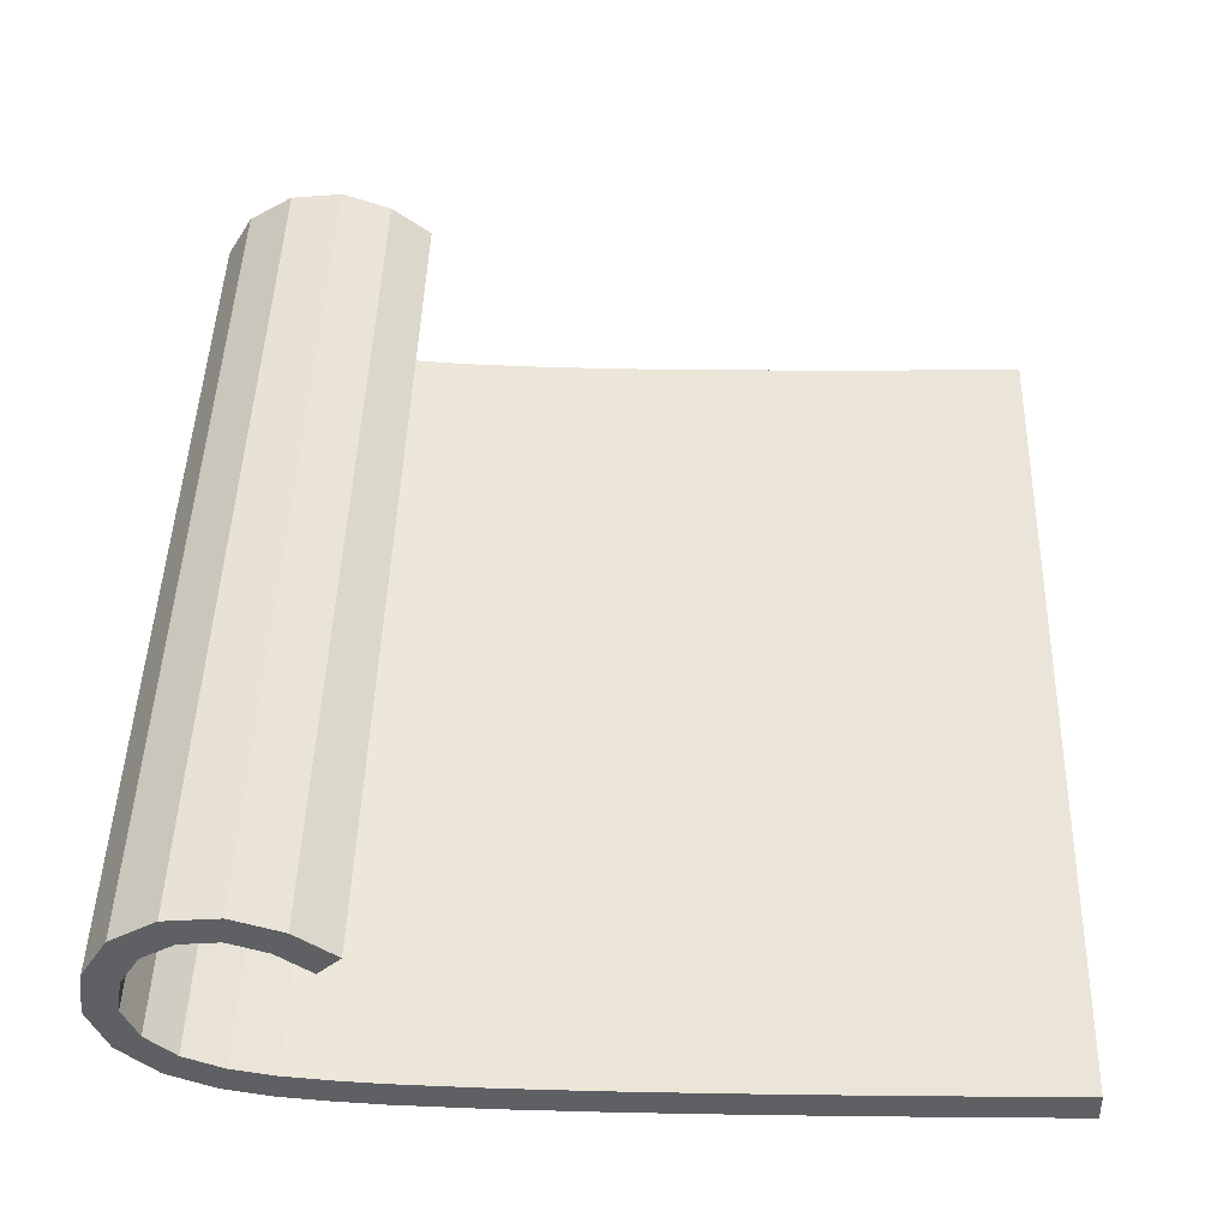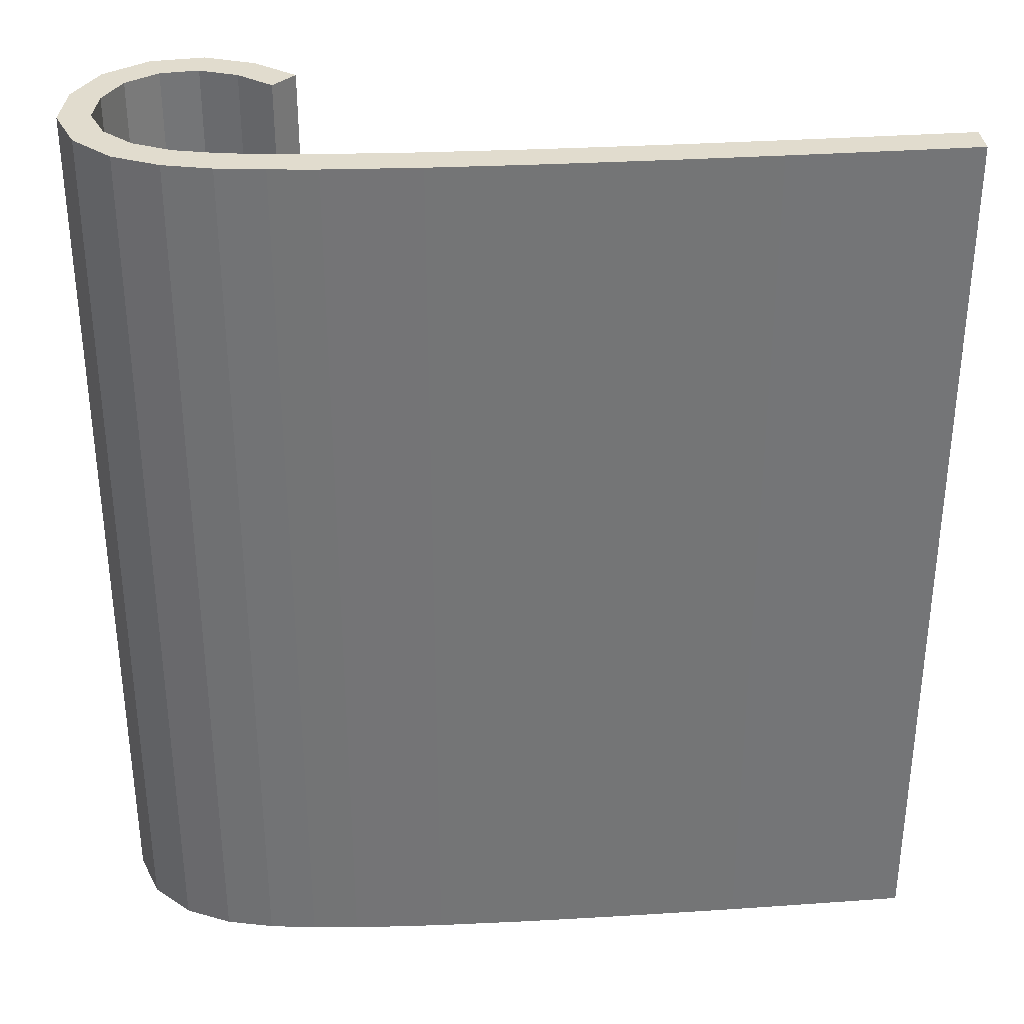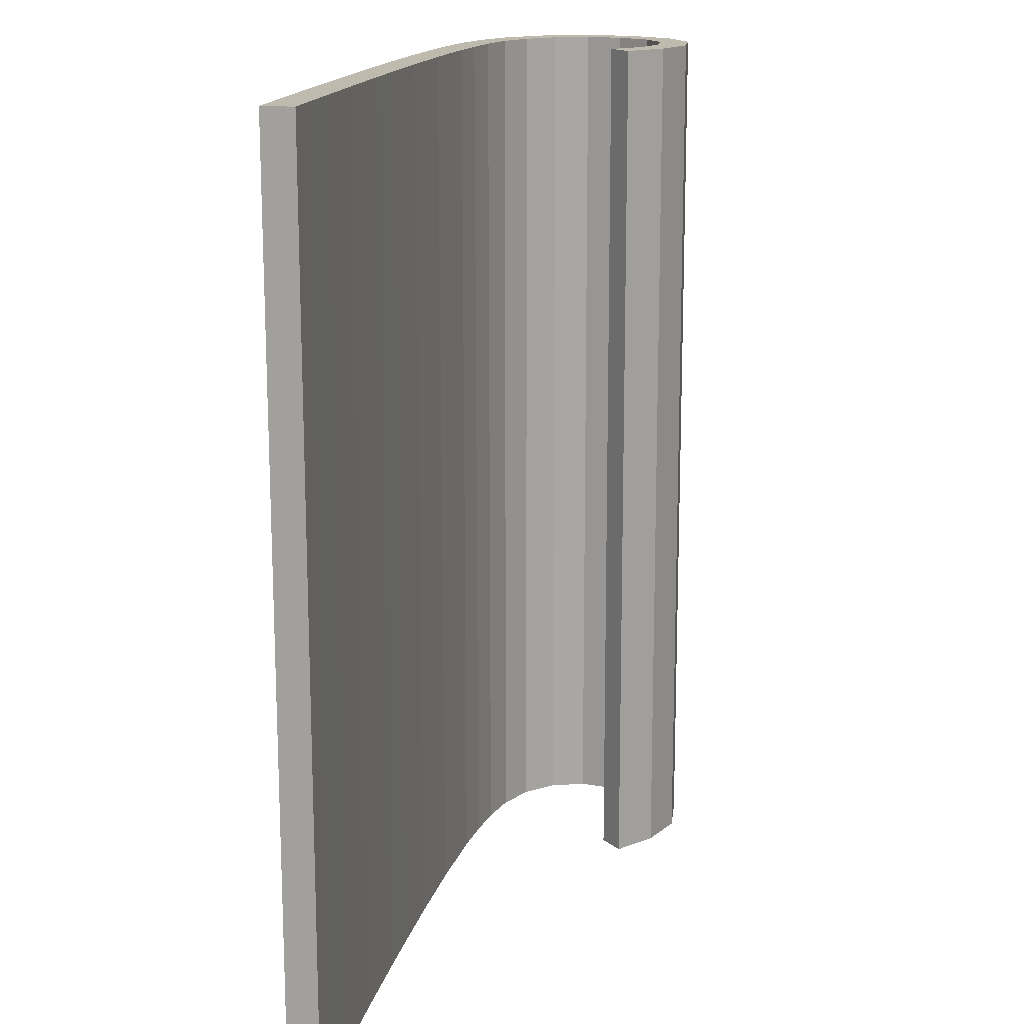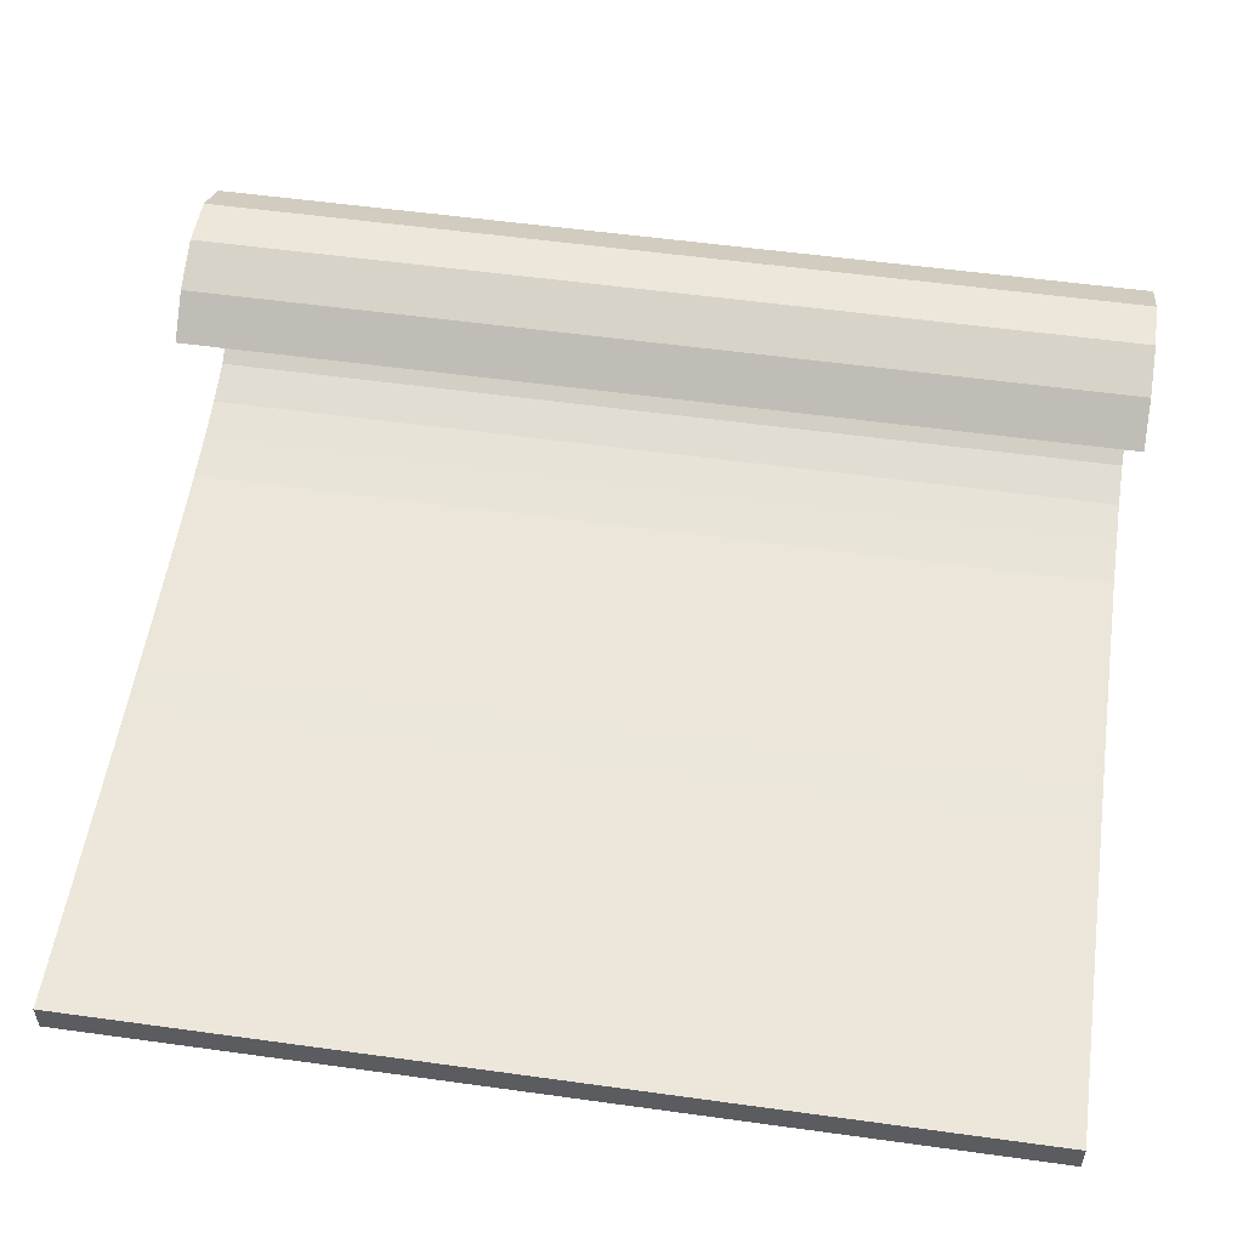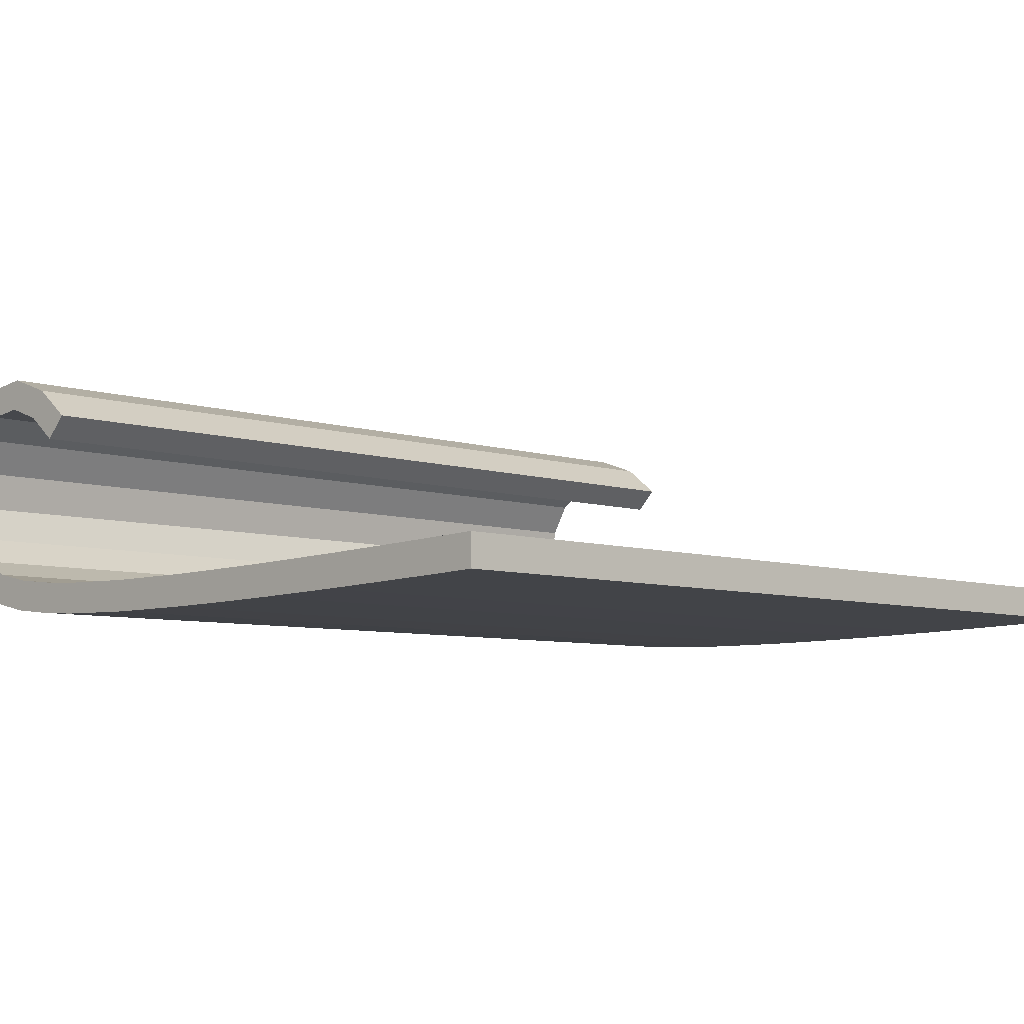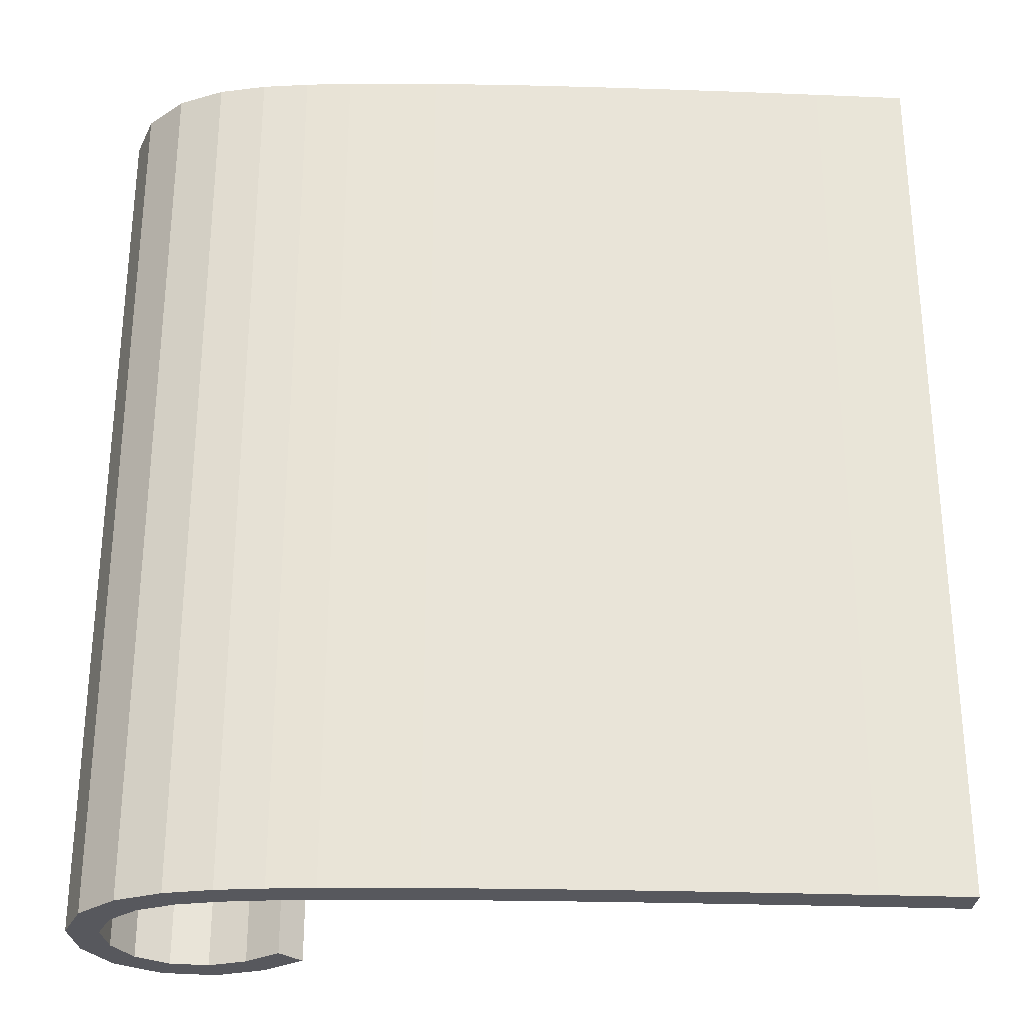
<metadata>
{"format":"obj","ext":"obj","renderer":"f3d","projection":"perspective","resolution":1024,"background":"white","views":[{"elev":46.4,"azim":1.7,"up":"+Y"},{"elev":33.9,"azim":-3.8,"up":"+Z"},{"elev":15.6,"azim":102.8,"up":"+Z"},{"elev":55.7,"azim":98.3,"up":"+Y"},{"elev":-6.7,"azim":45.7,"up":"+Y"},{"elev":-28.9,"azim":-1.7,"up":"+Z"}]}
</metadata>
<code>
o BezierCurve
v -1.148 1.163 -0.0762
v -1.302 1.284 -0.07607
v -1.45 1.342 -0.076
v -1.587 1.346 -0.076
v -1.709 1.305 -0.07604
v -1.81 1.229 -0.07613
v -1.885 1.127 -0.07624
v -1.929 1.008 -0.07637
v -1.938 0.8804 -0.07651
v -1.906 0.7542 -0.07665
v -1.828 0.6384 -0.07678
v -1.699 0.542 -0.07688
v -1.515 0.4743 -0.07696
v -1.301 0.4416 -0.07699
v -1.001 0.4213 -0.07702
v -0.6343 0.4114 -0.07703
v -0.2163 0.4102 -0.07703
v 0.2357 0.4159 -0.07702
v 0.7049 0.4267 -0.07701
v 1.175 0.4407 -0.07699
v 1.628 0.4563 -0.07698
v 2.048 0.4715 -0.07696
v 2.417 0.4846 -0.07695
v 2.72 0.4938 -0.07694
v 2.939 0.4973 -0.07693
l 1 2
l 2 3
l 3 4
l 4 5
l 5 6
l 6 7
l 7 8
l 8 9
l 9 10
l 10 11
l 11 12
l 12 13
l 13 14
l 14 15
l 15 16
l 16 17
l 17 18
l 18 19
l 19 20
l 20 21
l 21 22
l 22 23
l 23 24
l 24 25
o Cube_Cube.001
v -1.102 1.211 -1.952
v -1.102 1.207 1.8
v -1.194 1.12 -1.952
v -1.194 1.115 1.8
v 1.449 0.3876 -1.953
v 1.449 0.3834 1.799
v 1.444 0.5167 -1.953
v 1.444 0.5126 1.799
v 1.256 0.5102 -1.953
v 1.067 0.5042 -1.953
v 0.8786 0.4986 -1.953
v 0.69 0.493 -1.953
v 0.5015 0.4887 -1.953
v 0.313 0.4844 -1.953
v 0.1245 0.4812 -1.953
v -0.06388 0.4788 -1.953
v -0.2523 0.477 -1.953
v -0.4405 0.4775 -1.953
v -0.6287 0.478 -1.953
v -0.8164 0.483 -1.953
v -1.004 0.4883 -1.953
v -1.19 0.5009 -1.953
v -1.373 0.52 -1.953
v -1.547 0.5566 -1.953
v -1.702 0.6263 -1.953
v -1.816 0.7386 -1.952
v -1.872 0.8842 -1.952
v -1.848 1.041 -1.952
v -1.768 1.179 -1.952
v -1.636 1.263 -1.952
v -1.482 1.28 -1.952
v -1.329 1.226 -1.952
v -1.329 1.222 1.8
v -1.482 1.276 1.8
v -1.636 1.259 1.8
v -1.768 1.175 1.8
v -1.848 1.037 1.799
v -1.872 0.8801 1.799
v -1.816 0.7344 1.799
v -1.702 0.6222 1.799
v -1.547 0.5525 1.799
v -1.373 0.5158 1.799
v -1.19 0.4968 1.799
v -1.004 0.4841 1.799
v -0.8164 0.4789 1.799
v -0.6287 0.4739 1.799
v -0.4405 0.4734 1.799
v -0.2523 0.4728 1.799
v -0.06388 0.4747 1.799
v 0.1245 0.477 1.799
v 0.313 0.4802 1.799
v 0.5015 0.4846 1.799
v 0.69 0.4889 1.799
v 0.8786 0.4944 1.799
v 1.067 0.5001 1.799
v 1.256 0.5061 1.799
v -1.264 1.337 -1.952
v -1.464 1.408 -1.952
v -1.68 1.385 -1.952
v -1.862 1.268 -1.952
v -1.97 1.084 -1.952
v -2.001 0.8709 -1.952
v -1.924 0.6683 -1.953
v -1.774 0.519 -1.953
v -1.587 0.434 -1.953
v -1.394 0.3925 -1.953
v -1.201 0.3722 -1.953
v -1.01 0.3592 -1.953
v -0.8204 0.3538 -1.953
v -0.6306 0.3489 -1.953
v -0.4412 0.3483 -1.953
v -0.2519 0.3478 -1.953
v -0.06269 0.3496 -1.953
v 0.1264 0.352 -1.953
v 0.3155 0.3552 -1.953
v 0.5045 0.3595 -1.953
v 0.6934 0.3639 -1.953
v 0.8823 0.3694 -1.953
v 1.071 0.3751 -1.953
v 1.26 0.3811 -1.953
v 1.26 0.377 1.799
v 1.071 0.371 1.799
v 0.8823 0.3653 1.799
v 0.6934 0.3597 1.799
v 0.5045 0.3554 1.799
v 0.3155 0.3511 1.799
v 0.1264 0.3479 1.799
v -0.06269 0.3455 1.799
v -0.2519 0.3436 1.799
v -0.4412 0.3442 1.799
v -0.6306 0.3447 1.799
v -0.8204 0.3497 1.799
v -1.01 0.3551 1.799
v -1.201 0.3681 1.799
v -1.394 0.3884 1.799
v -1.587 0.4299 1.799
v -1.774 0.5149 1.799
v -1.924 0.6642 1.799
v -2.001 0.8668 1.799
v -1.97 1.08 1.8
v -1.862 1.264 1.8
v -1.68 1.381 1.8
v -1.464 1.404 1.8
v -1.264 1.333 1.8
f 26 27 29 28
f 34 81 33 32
f 32 33 31 30
f 82 129 27 26
f 34 32 30 105
f 58 29 27 129
f 33 81 106 31
f 81 80 107 106
f 80 79 108 107
f 79 78 109 108
f 78 77 110 109
f 77 76 111 110
f 76 75 112 111
f 75 74 113 112
f 74 73 114 113
f 73 72 115 114
f 72 71 116 115
f 71 70 117 116
f 70 69 118 117
f 69 68 119 118
f 68 67 120 119
f 67 66 121 120
f 66 65 122 121
f 65 64 123 122
f 64 63 124 123
f 63 62 125 124
f 62 61 126 125
f 61 60 127 126
f 60 59 128 127
f 59 58 129 128
f 28 57 82 26
f 57 56 83 82
f 56 55 84 83
f 55 54 85 84
f 54 53 86 85
f 53 52 87 86
f 52 51 88 87
f 51 50 89 88
f 50 49 90 89
f 49 48 91 90
f 48 47 92 91
f 47 46 93 92
f 46 45 94 93
f 45 44 95 94
f 44 43 96 95
f 43 42 97 96
f 42 41 98 97
f 41 40 99 98
f 40 39 100 99
f 39 38 101 100
f 38 37 102 101
f 37 36 103 102
f 36 35 104 103
f 35 34 105 104
f 30 31 106 105
f 105 106 107 104
f 104 107 108 103
f 103 108 109 102
f 102 109 110 101
f 101 110 111 100
f 100 111 112 99
f 99 112 113 98
f 98 113 114 97
f 97 114 115 96
f 96 115 116 95
f 95 116 117 94
f 94 117 118 93
f 93 118 119 92
f 92 119 120 91
f 91 120 121 90
f 90 121 122 89
f 89 122 123 88
f 88 123 124 87
f 87 124 125 86
f 86 125 126 85
f 85 126 127 84
f 84 127 128 83
f 83 128 129 82
f 28 29 58 57
f 57 58 59 56
f 56 59 60 55
f 55 60 61 54
f 54 61 62 53
f 53 62 63 52
f 52 63 64 51
f 51 64 65 50
f 50 65 66 49
f 49 66 67 48
f 48 67 68 47
f 47 68 69 46
f 46 69 70 45
f 45 70 71 44
f 44 71 72 43
f 43 72 73 42
f 42 73 74 41
f 41 74 75 40
f 40 75 76 39
f 39 76 77 38
f 38 77 78 37
f 37 78 79 36
f 36 79 80 35
f 35 80 81 34

</code>
